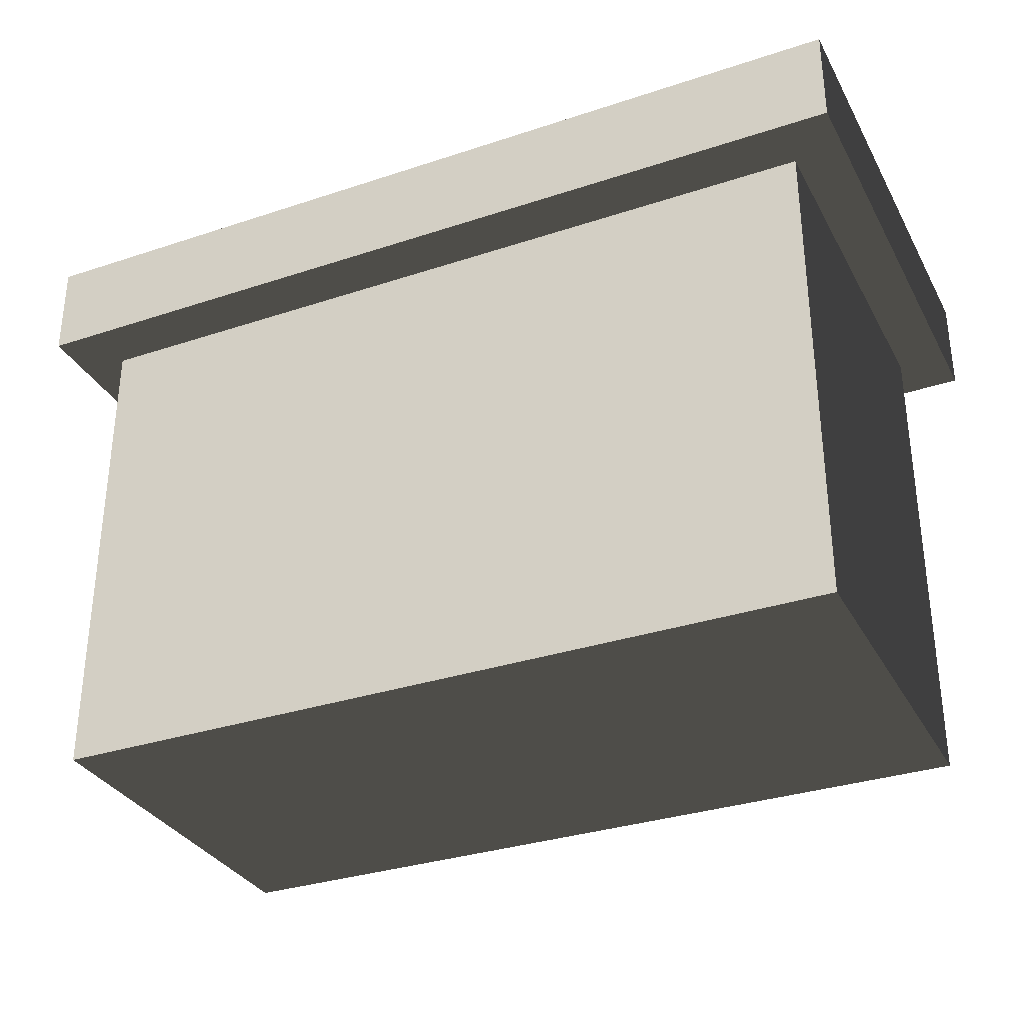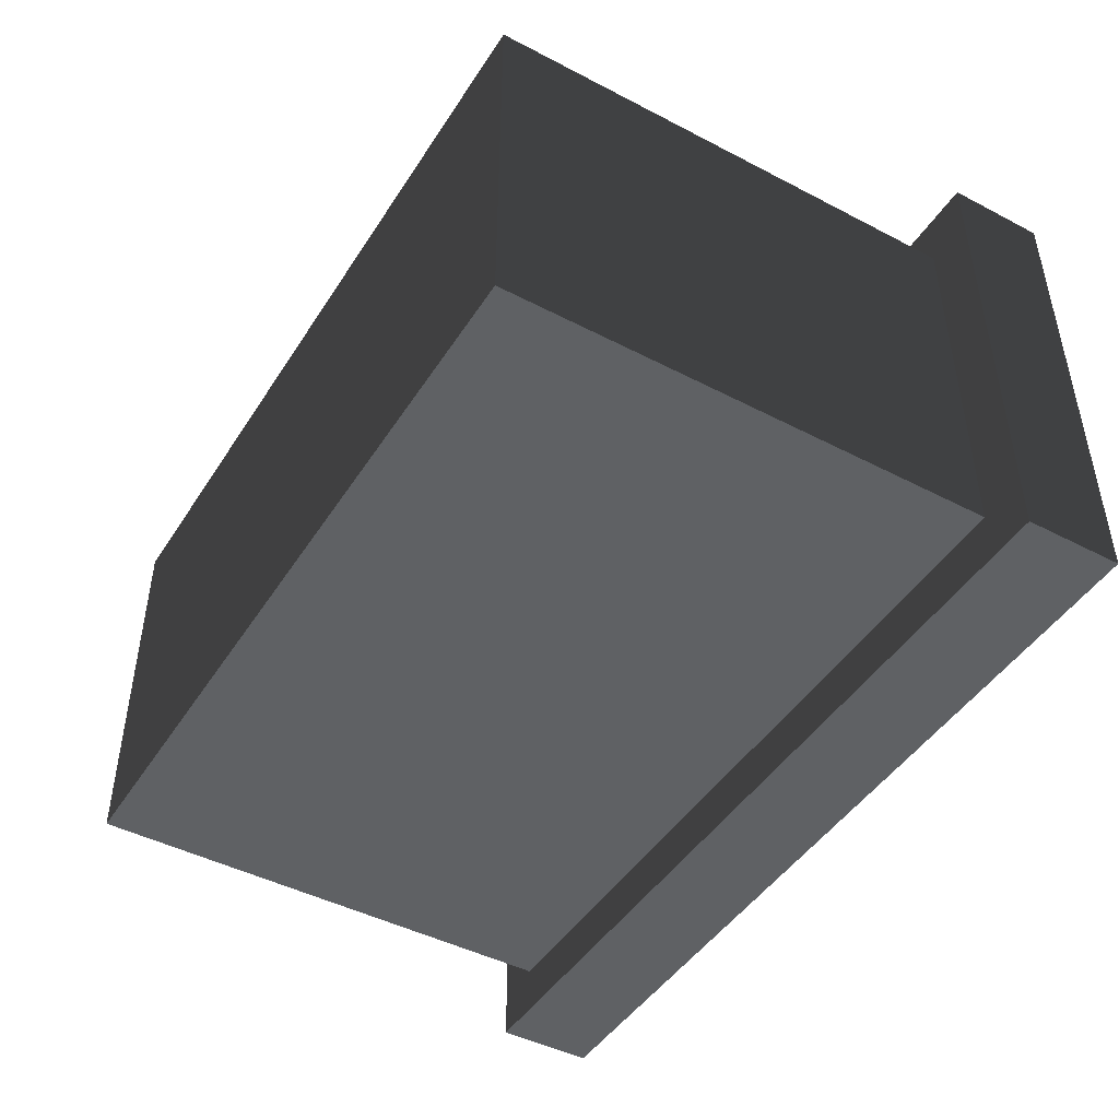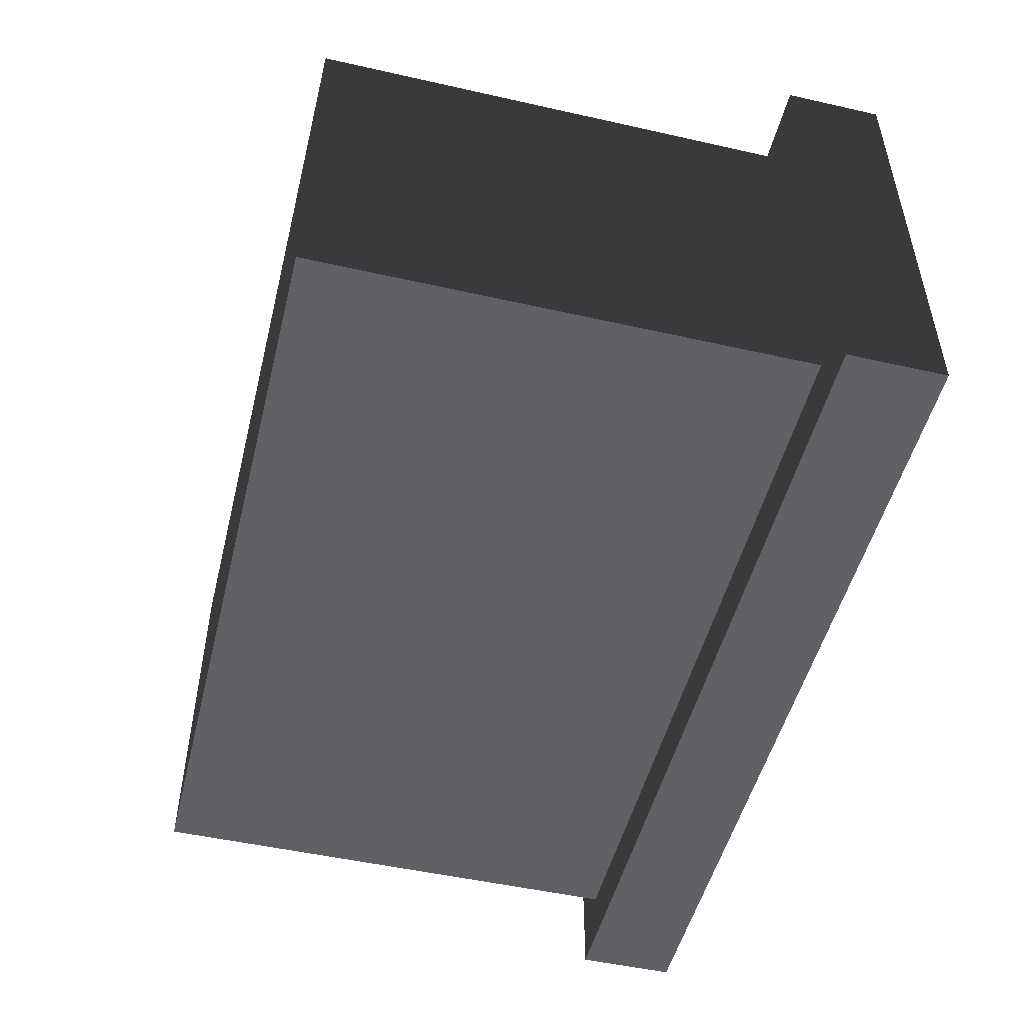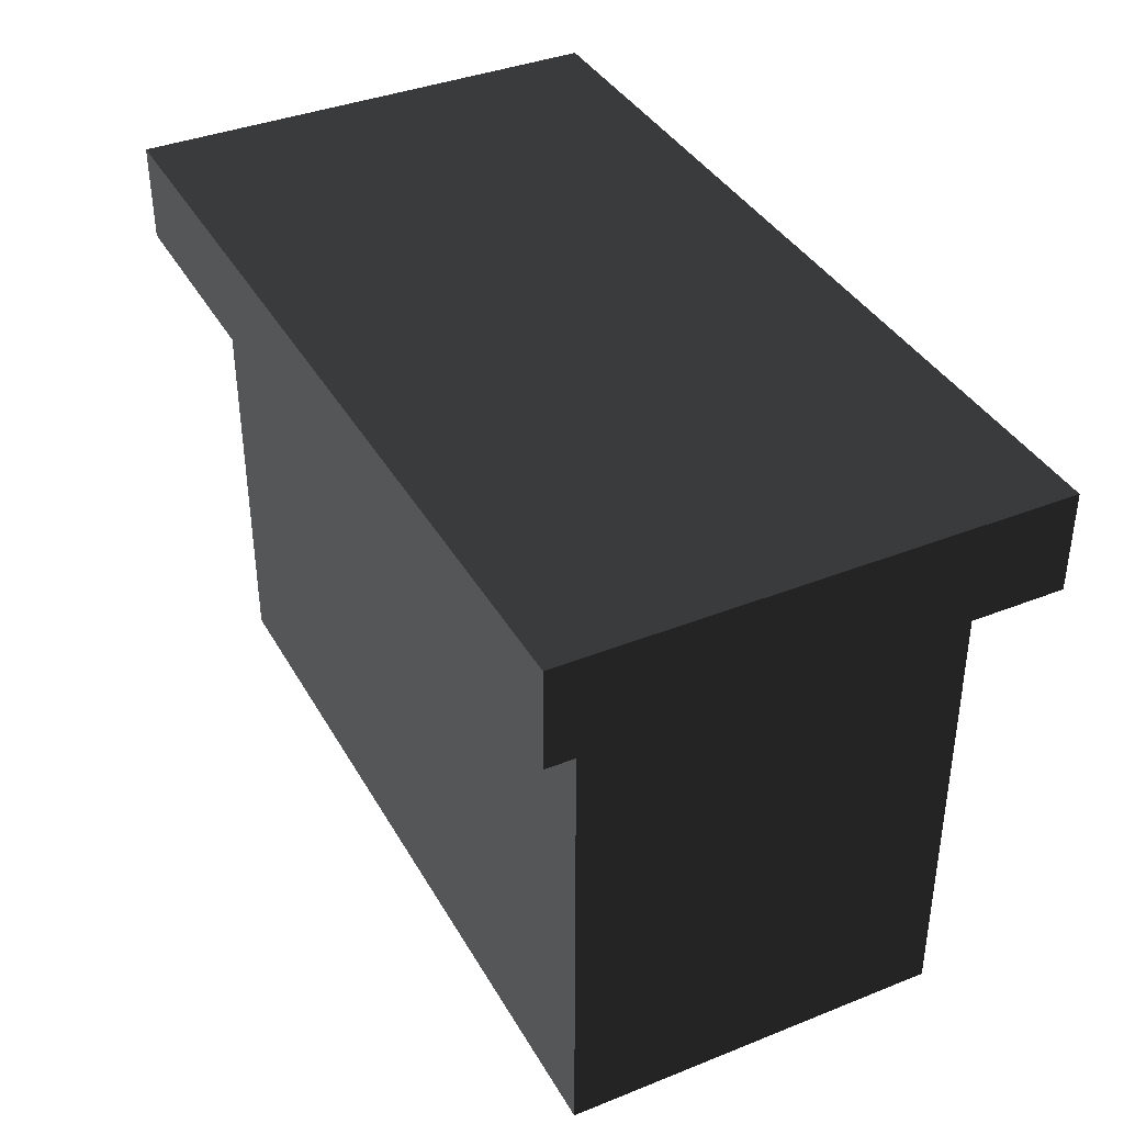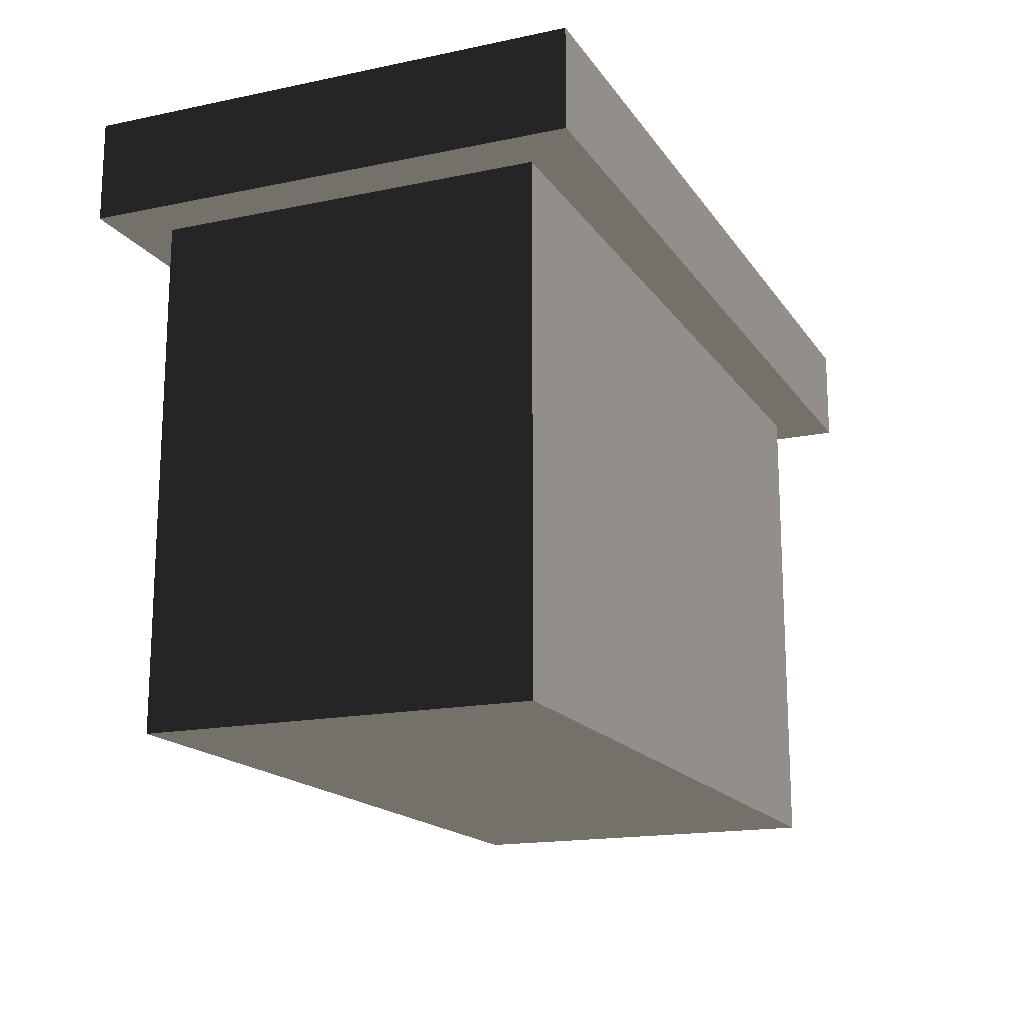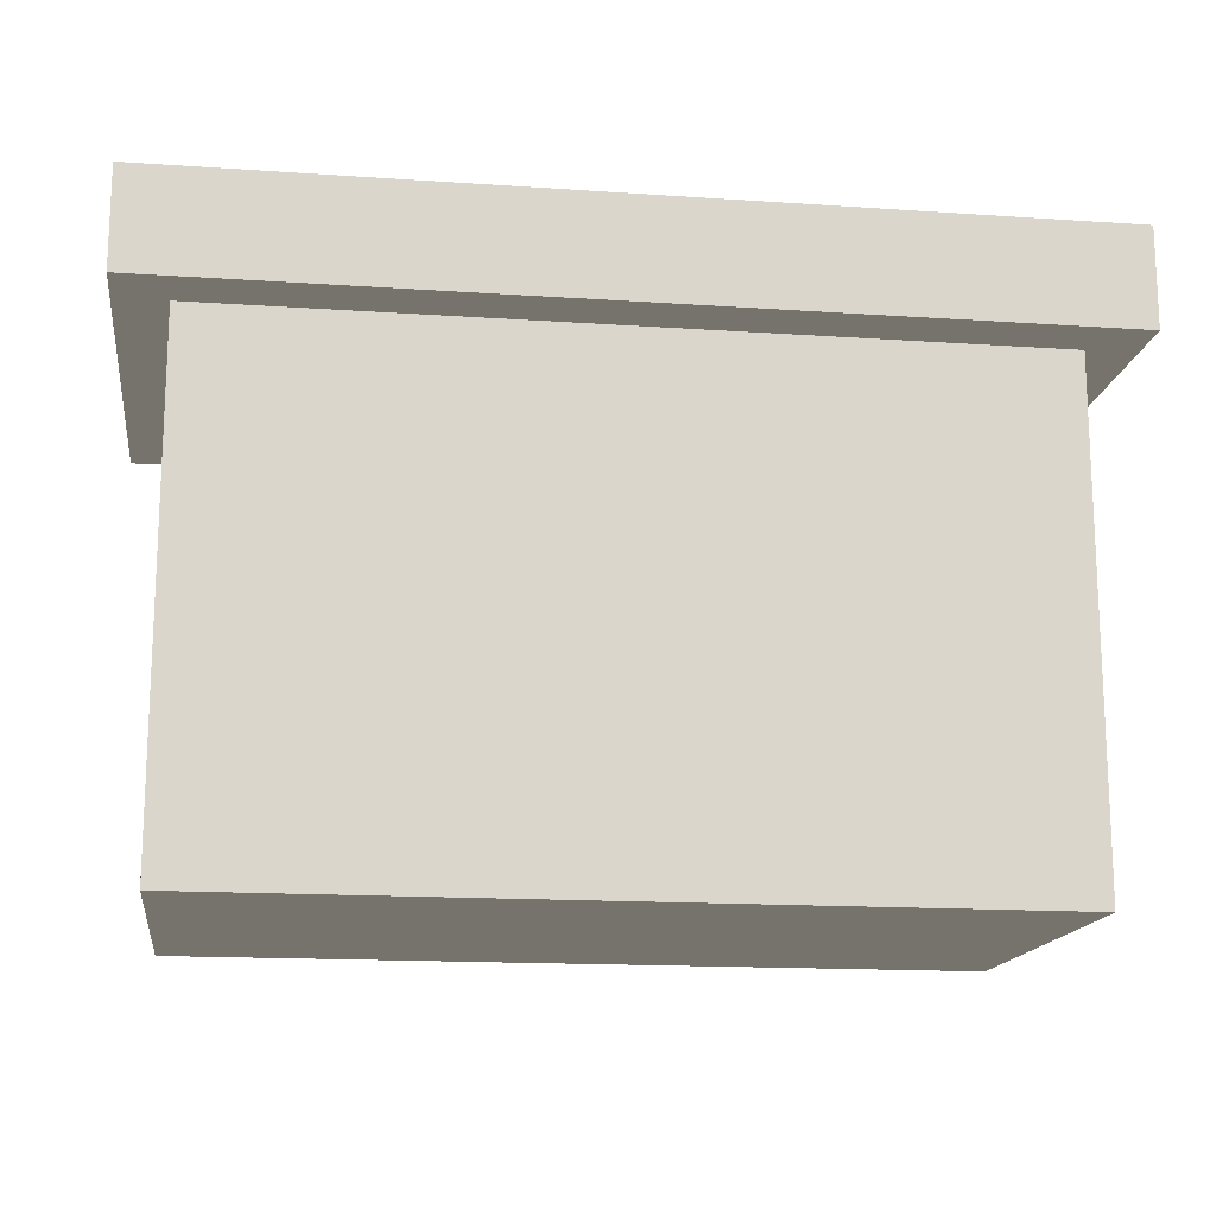
<metadata>
{"format":"obj","ext":"obj","renderer":"f3d","projection":"perspective","resolution":1024,"background":"white","views":[{"elev":-32.6,"azim":24.7,"up":"+Y"},{"elev":-45.7,"azim":59.1,"up":"+Z"},{"elev":-50.2,"azim":76.1,"up":"+Z"},{"elev":38.2,"azim":63.2,"up":"+Y"},{"elev":-16.8,"azim":-67.0,"up":"+Y"},{"elev":-15.7,"azim":-8.1,"up":"+Y"}]}
</metadata>
<code>
v -0.3837 2.527 -2.179
v -0.3837 3.147 -2.179
v -0.3837 2.527 0.8577
v -0.3837 3.147 0.8577
v 5.238 2.527 -2.179
v 5.238 3.147 -2.179
v 5.238 2.527 0.8577
v 5.238 3.147 0.8577
v 4.926 -0.6011 0.5222
v 4.926 -0.6011 -1.864
v -0.0714 -0.6011 -1.864
v -0.0714 -0.6011 0.5222
v 4.926 2.813 0.5222
v 4.926 2.813 -1.864
v -0.0714 2.813 -1.864
v -0.0714 2.813 0.5222
f 2 3 1
f 4 7 3
f 8 5 7
f 6 1 5
f 7 1 3
f 4 6 8
f 9 11 12
f 16 14 13
f 9 14 10
f 10 15 11
f 15 12 11
f 9 16 13
f 2 4 3
f 4 8 7
f 8 6 5
f 6 2 1
f 7 5 1
f 4 2 6
f 9 10 11
f 16 15 14
f 9 13 14
f 10 14 15
f 15 16 12
f 9 12 16

</code>
